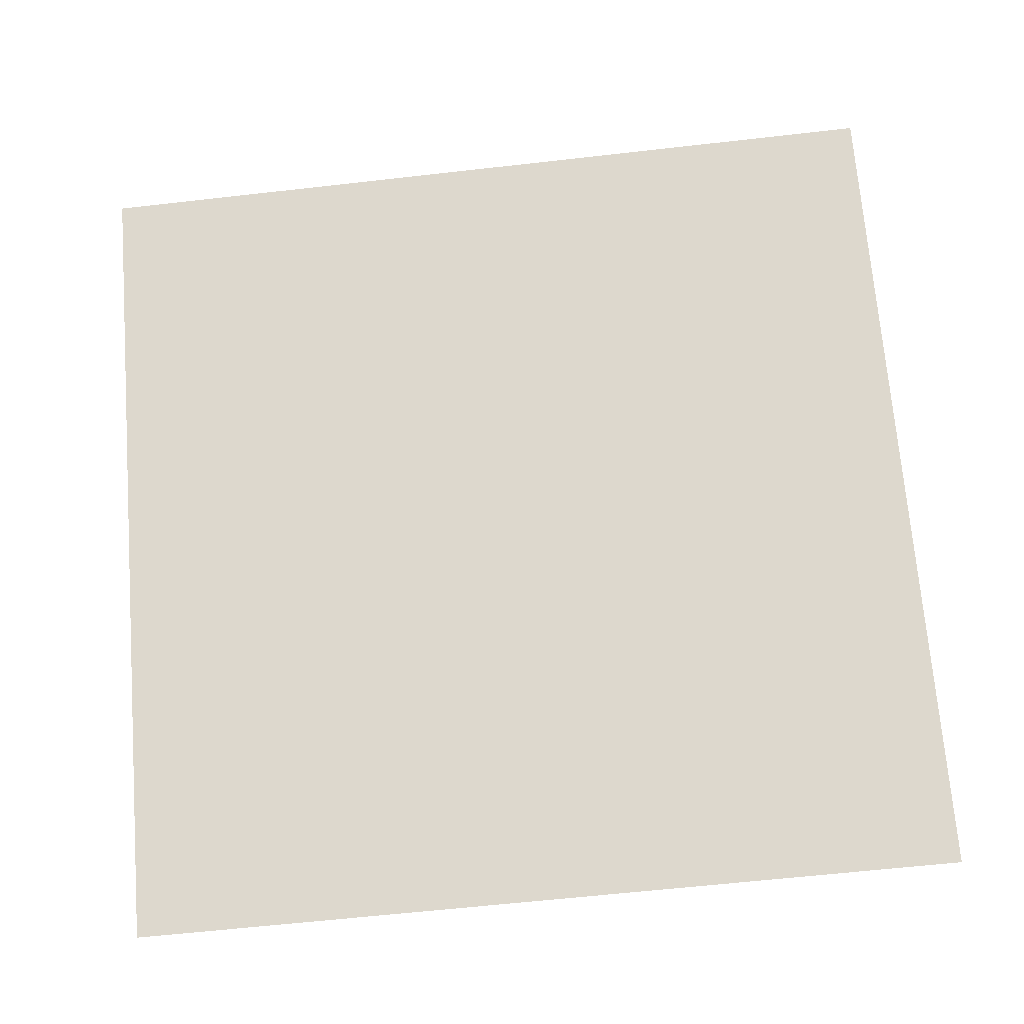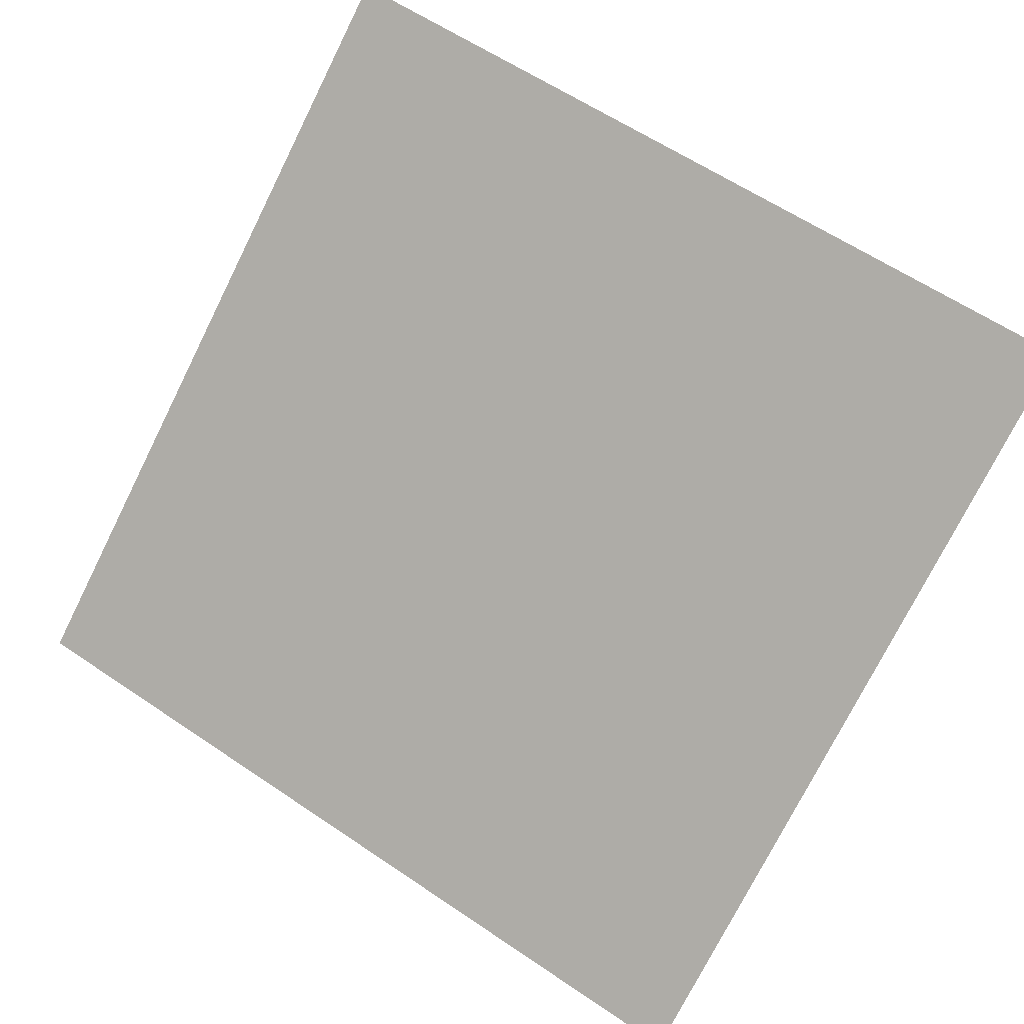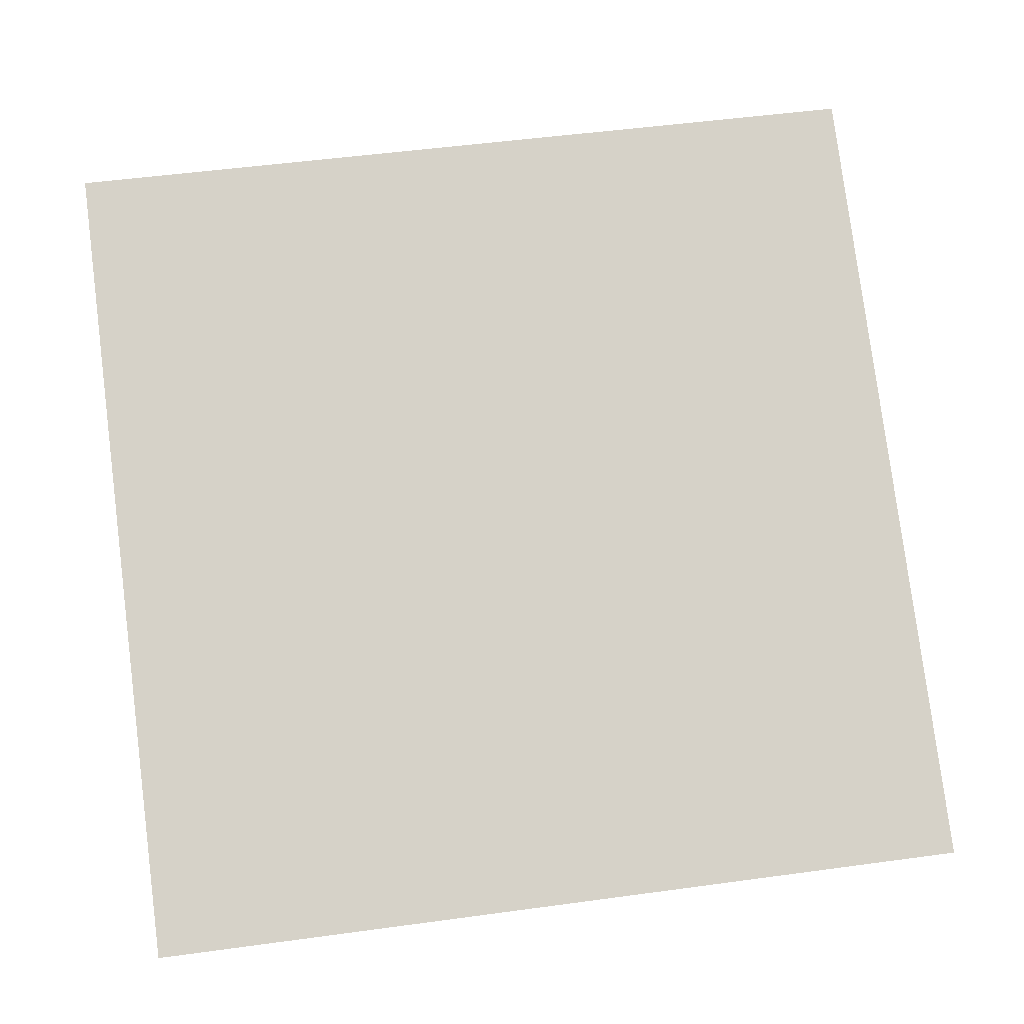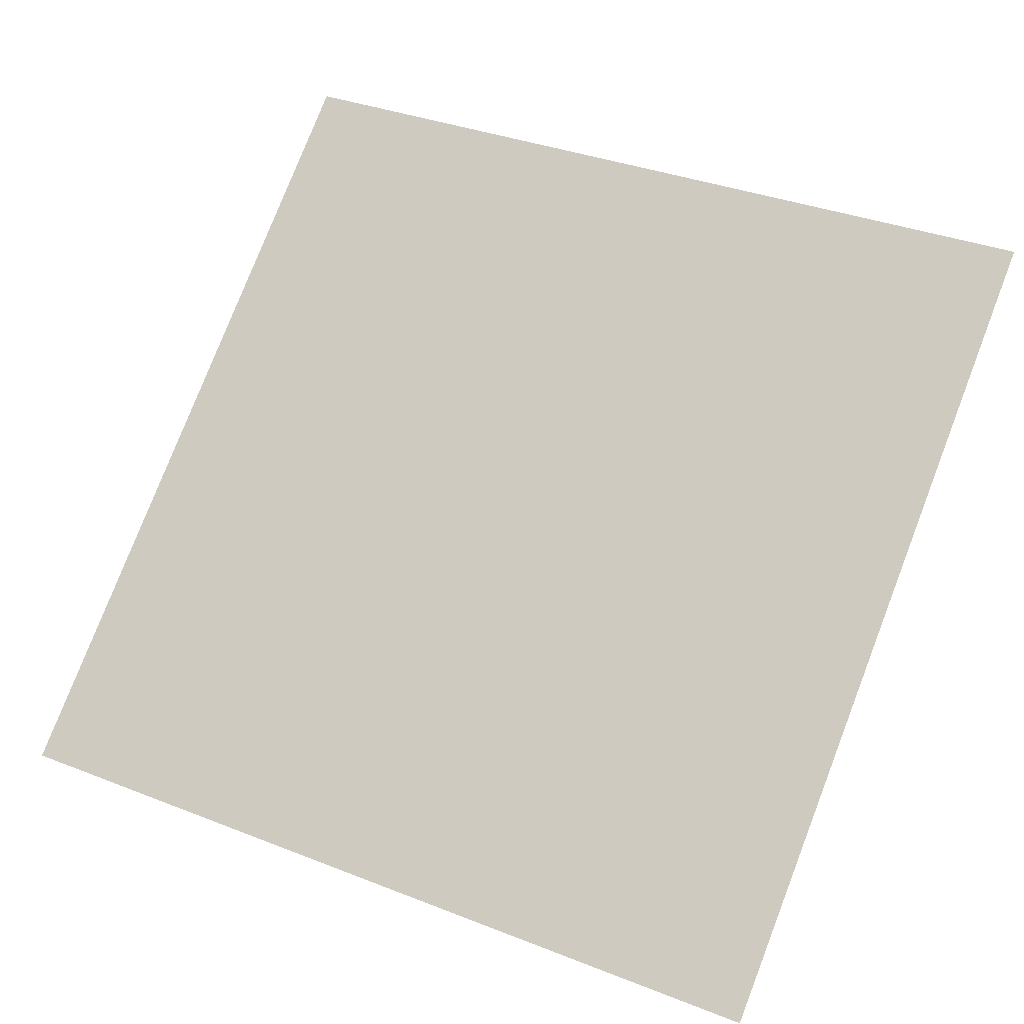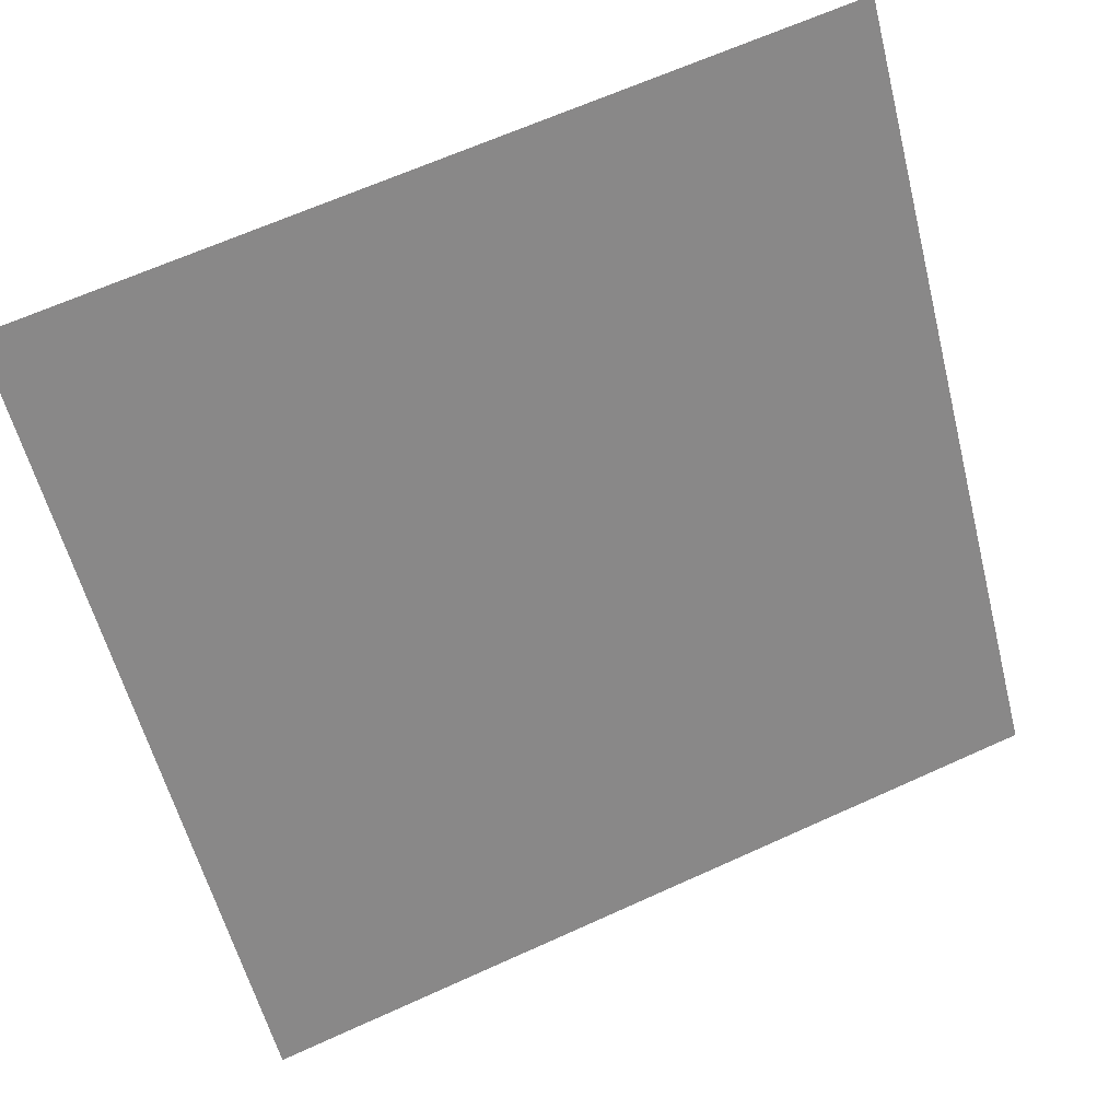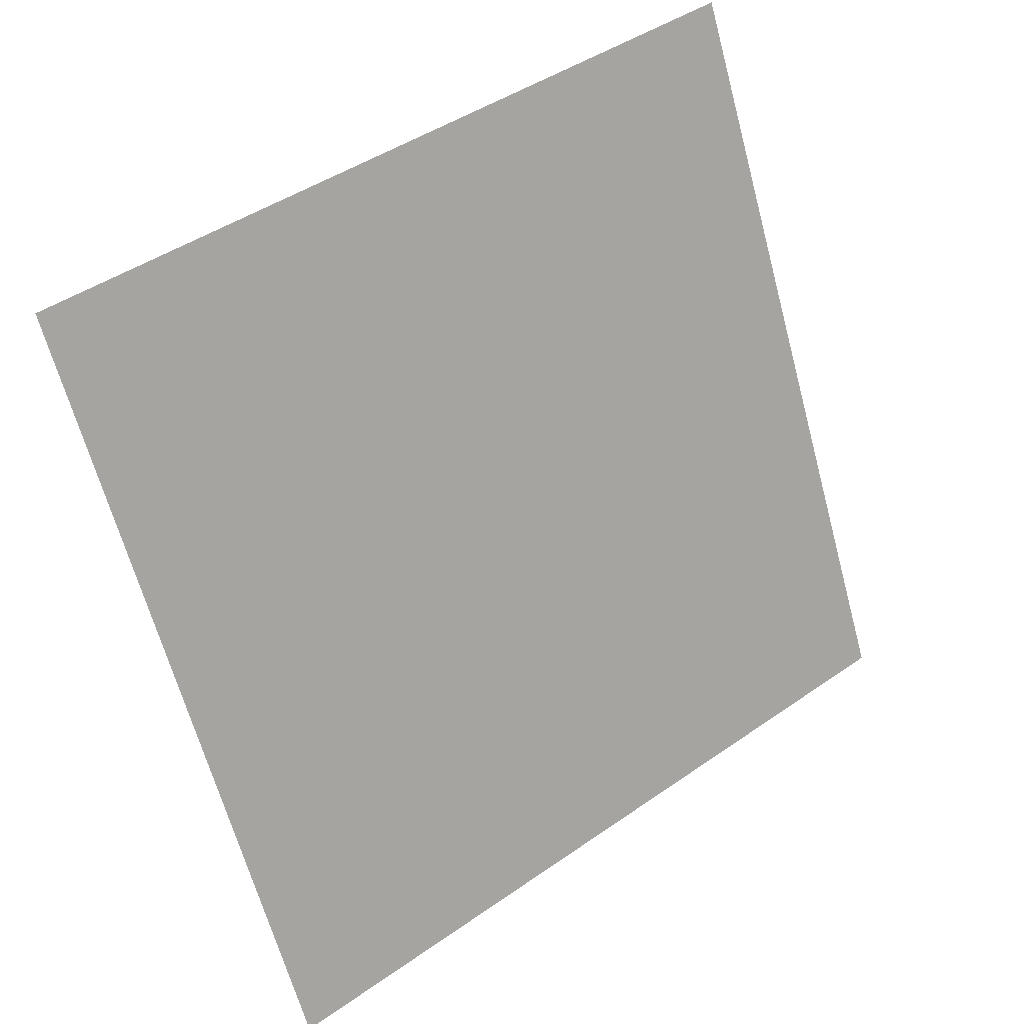
<metadata>
{"format":"obj","ext":"obj","renderer":"f3d","projection":"perspective","resolution":1024,"background":"white","views":[{"elev":-73.2,"azim":7.0,"up":"+Y"},{"elev":63.1,"azim":-144.8,"up":"+Y"},{"elev":41.9,"azim":172.2,"up":"+Y"},{"elev":38.0,"azim":-151.9,"up":"+Y"},{"elev":66.5,"azim":-25.9,"up":"+Z"},{"elev":-63.6,"azim":-74.4,"up":"+Y"}]}
</metadata>
<code>
v -0.05329 0.972 0.7547
v -0.05985 0.9722 0.7548
v -0.05973 0.9761 0.76
v -0.05317 0.976 0.7599
f 4 3 2 1

</code>
